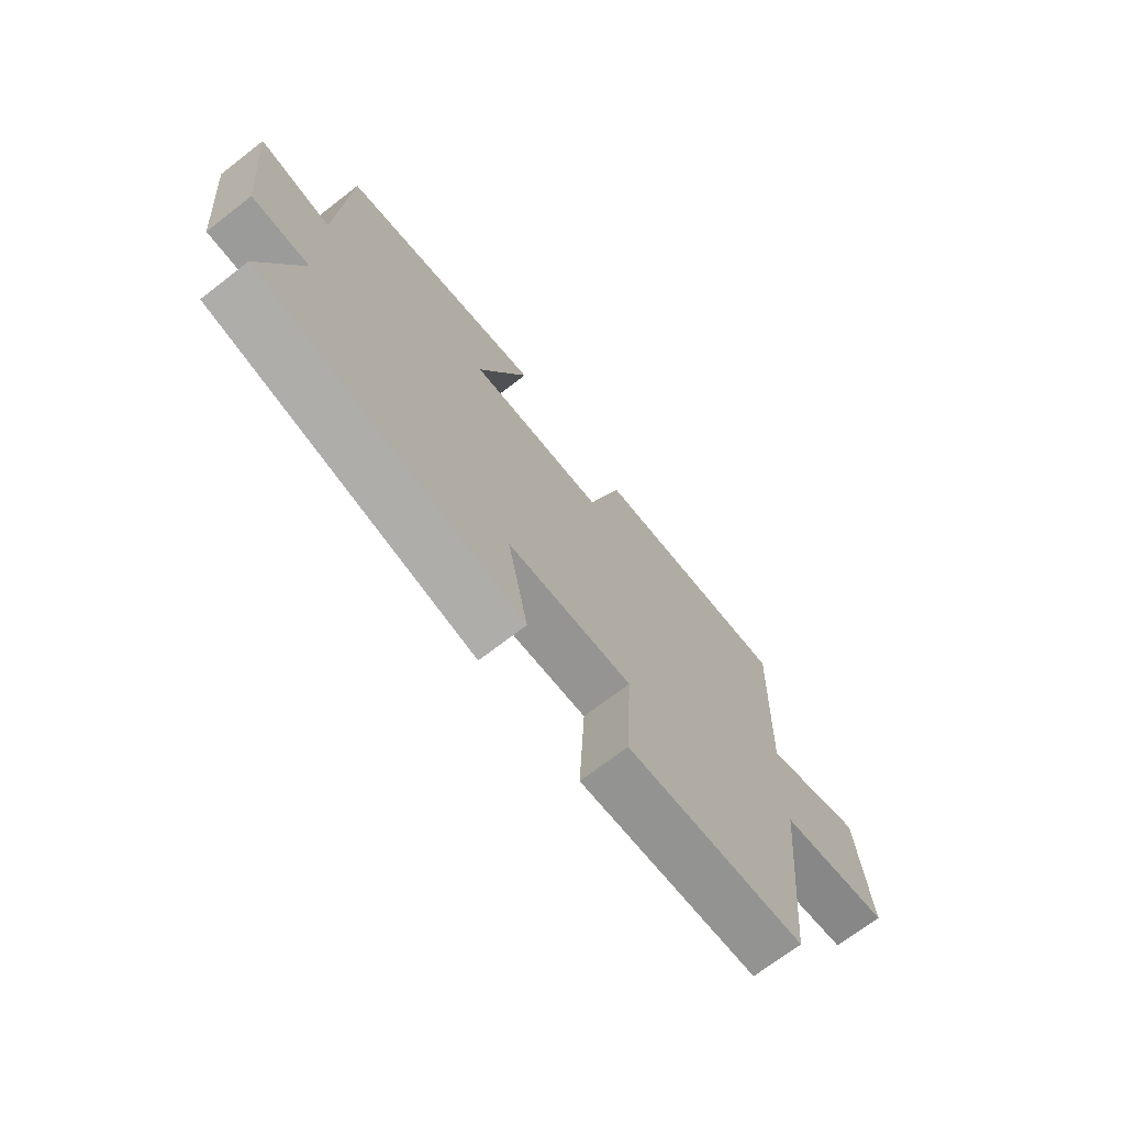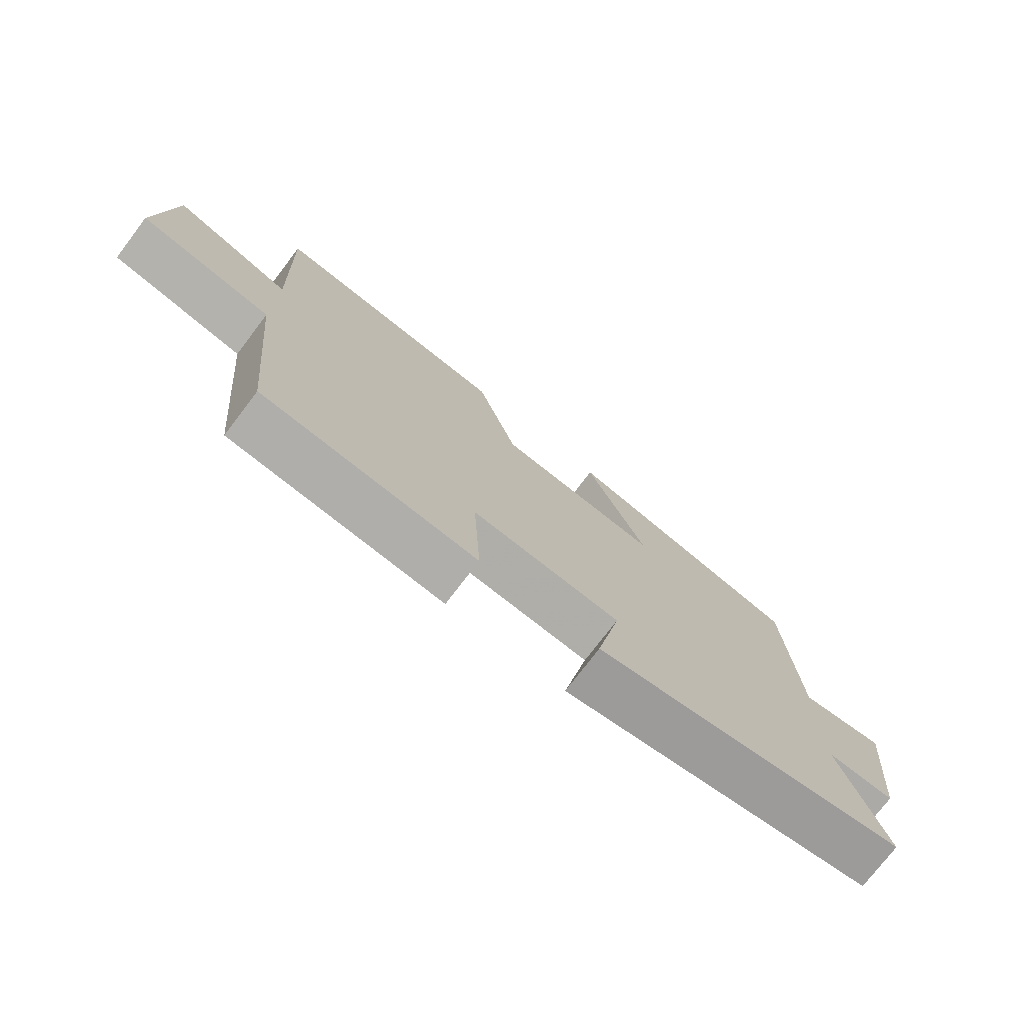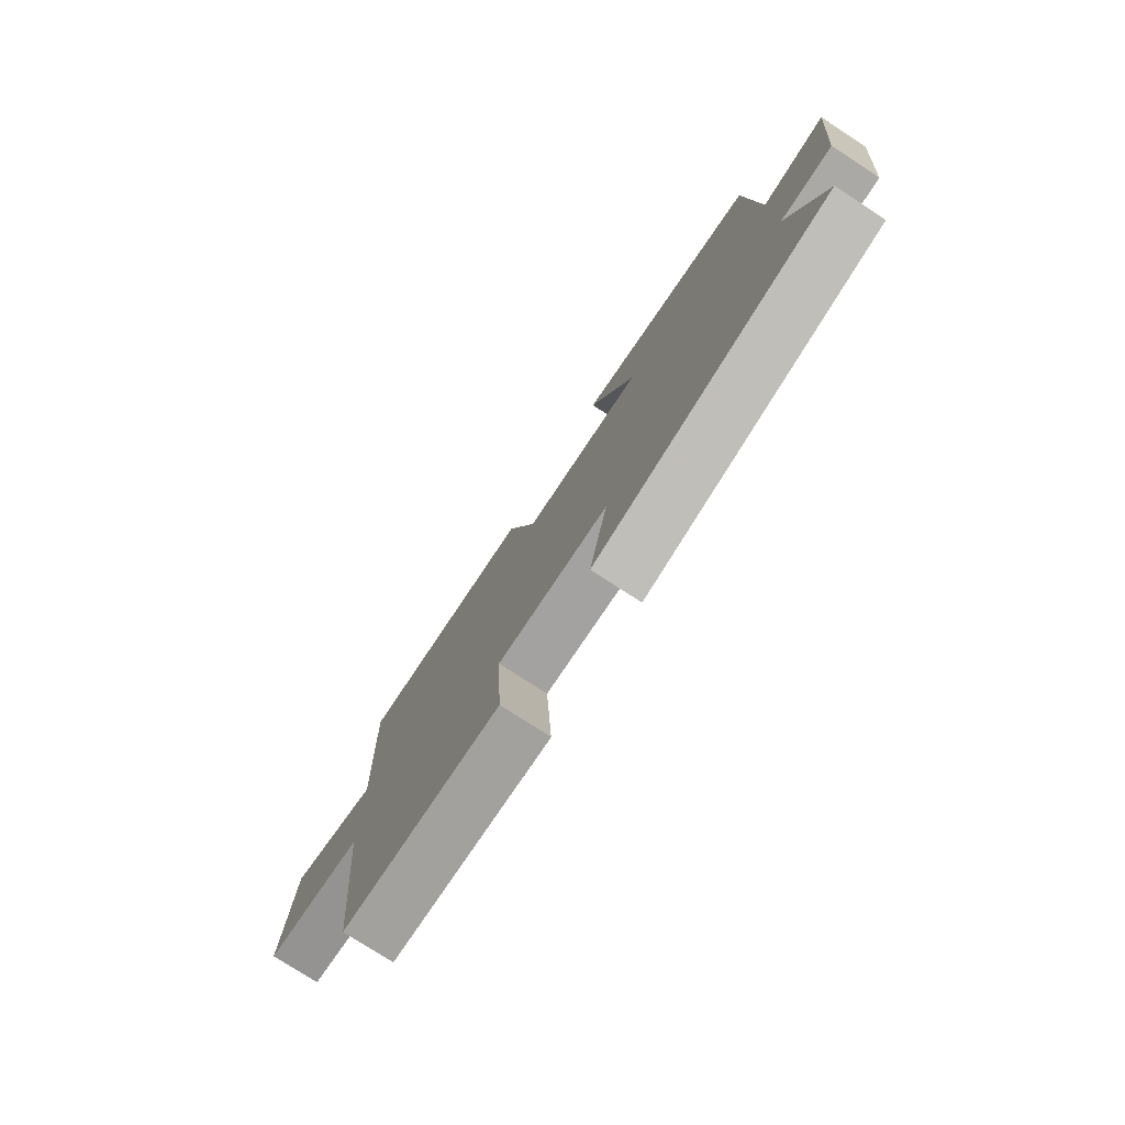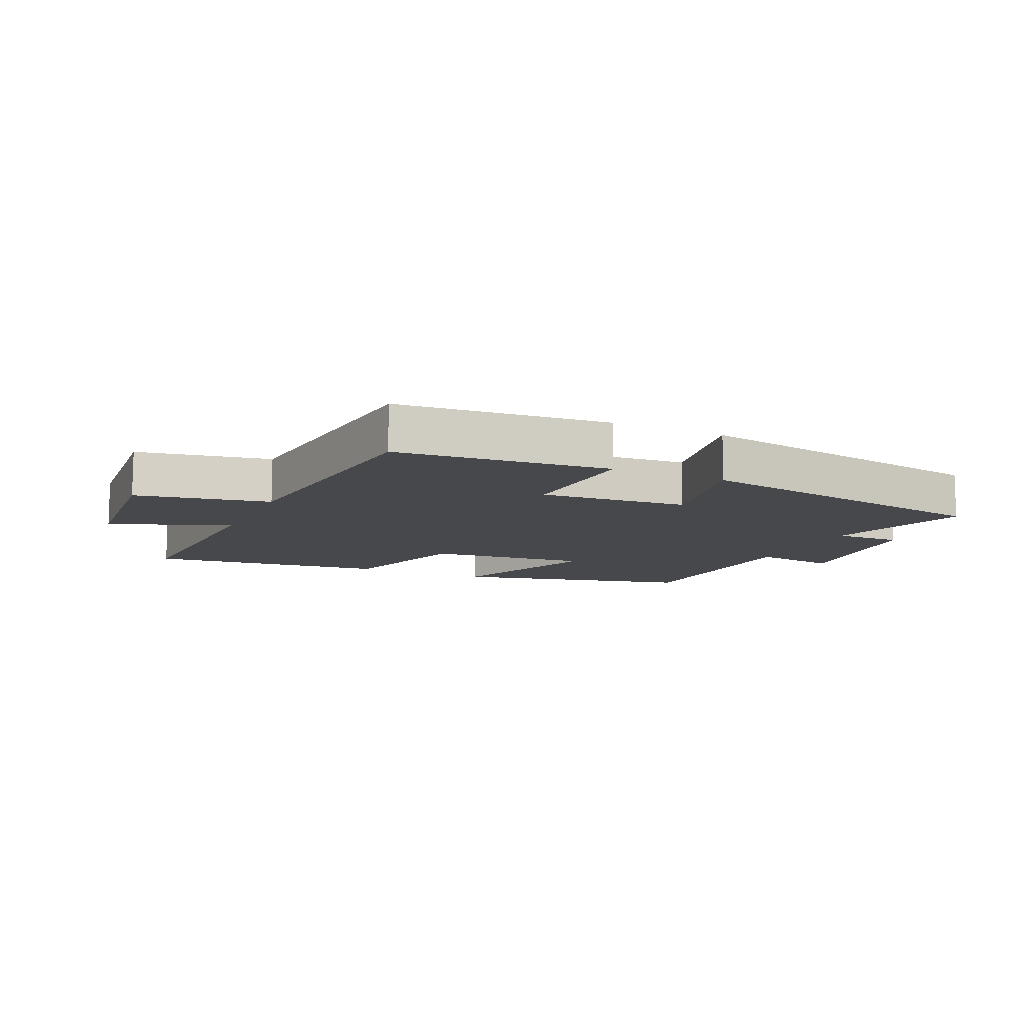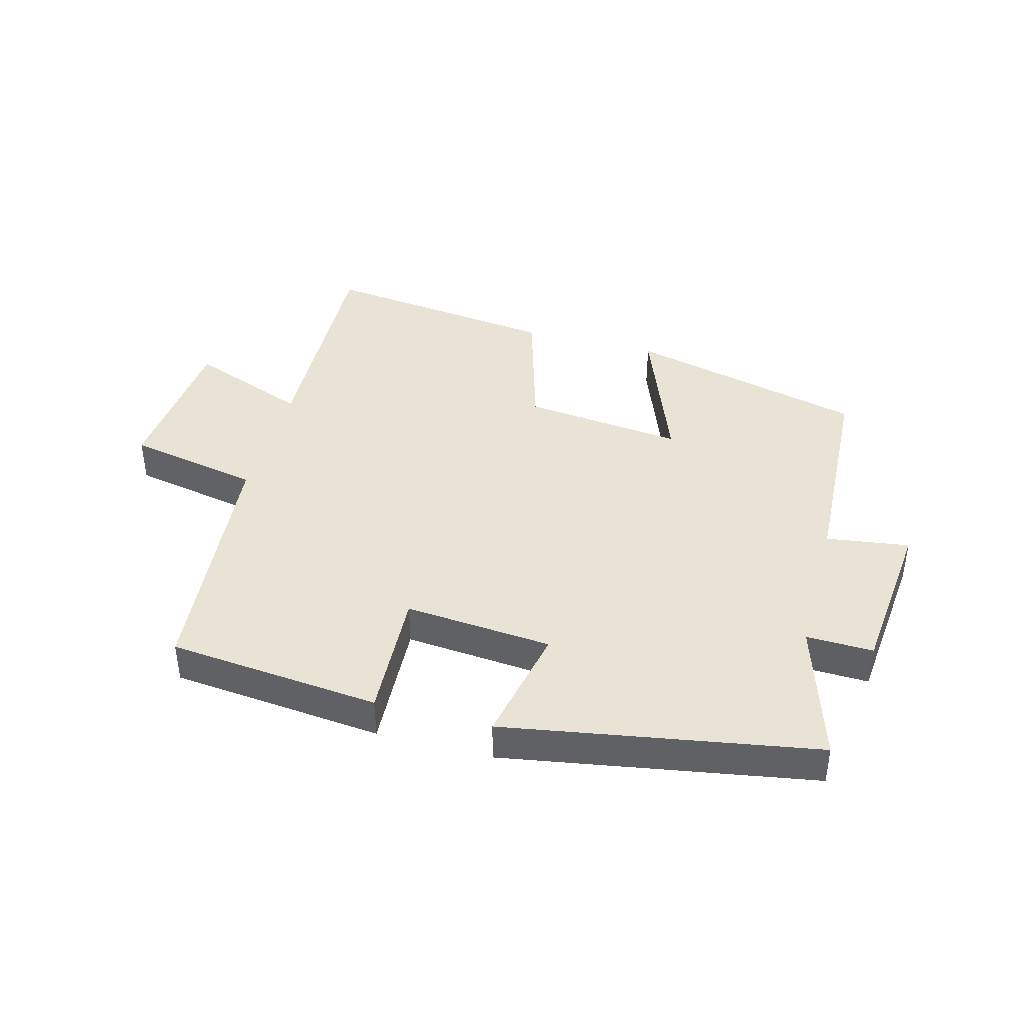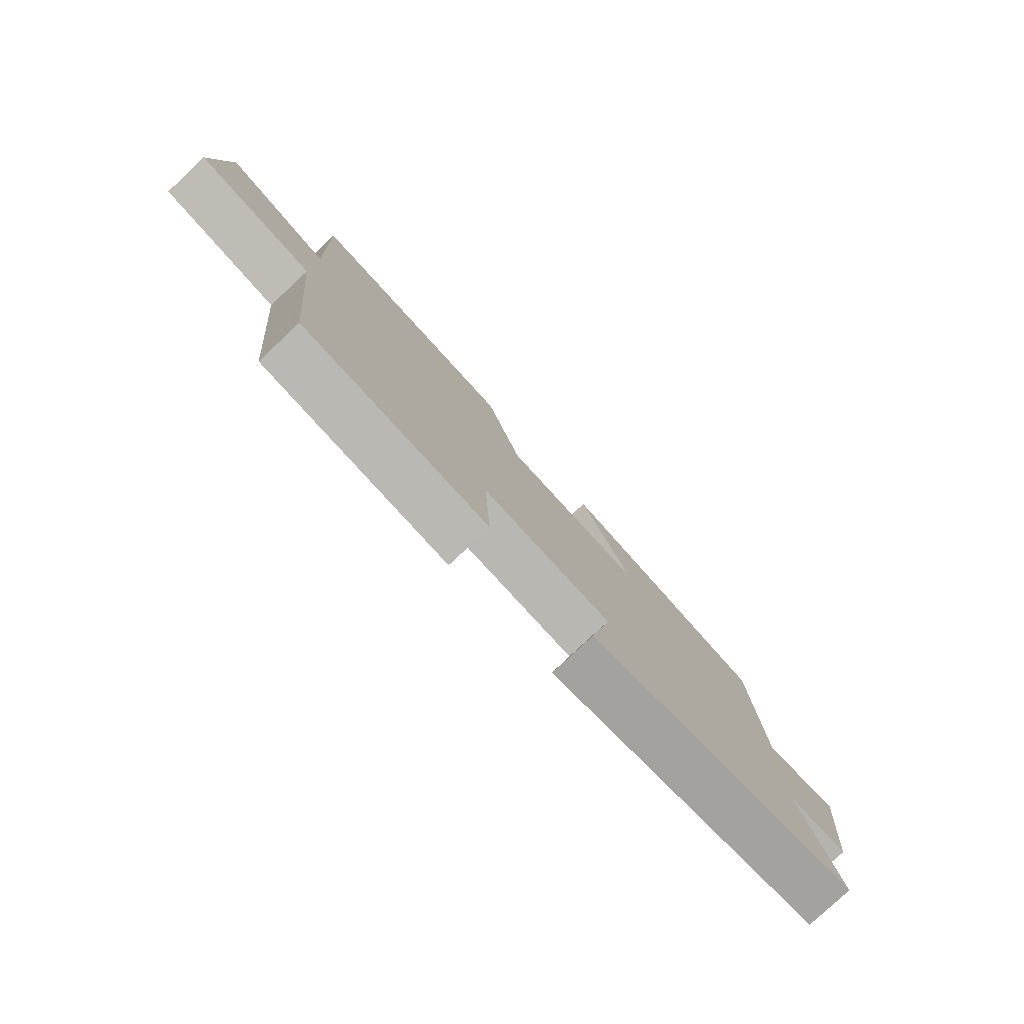
<metadata>
{"format":"obj","ext":"obj","renderer":"f3d","projection":"perspective","resolution":1024,"background":"white","views":[{"elev":-70.7,"azim":-52.3,"up":"+Z"},{"elev":-75.3,"azim":142.7,"up":"+Z"},{"elev":-77.1,"azim":-123.0,"up":"+Z"},{"elev":-11.1,"azim":155.2,"up":"+Y"},{"elev":41.1,"azim":-164.9,"up":"+Y"},{"elev":-79.2,"azim":133.1,"up":"+Z"}]}
</metadata>
<code>
v -0.483 0.07 0.404
v -0.098 0.07 0.5
v -0.193 0.07 0.251
v 0.065 0.07 0.279
v 0.13 0.07 0.5
v 0.514 0.07 0.547
v 0.5 0.07 0.17
v 0.693 0.07 0.244
v 0.715 0.07 -0.012
v 0.5 0.07 -0.054
v 0.46 0.07 -0.467
v 0.118 0.07 -0.5
v 0.129 0.07 -0.288
v -0.109 0.07 -0.308
v -0.07 0.07 -0.5
v -0.571 0.07 -0.414
v -0.5 0.07 -0.185
v -0.608 0.07 -0.188
v -0.634 0.07 0.076
v -0.5 0.07 0.057
v -0.483 0 0.404
v -0.098 0 0.5
v -0.193 0 0.251
v 0.065 0 0.279
v 0.13 0 0.5
v 0.514 0 0.547
v 0.5 0 0.17
v 0.693 0 0.244
v 0.715 0 -0.012
v 0.5 0 -0.054
v 0.46 0 -0.467
v 0.118 0 -0.5
v 0.129 0 -0.288
v -0.109 0 -0.308
v -0.07 0 -0.5
v -0.571 0 -0.414
v -0.5 0 -0.185
v -0.608 0 -0.188
v -0.634 0 0.076
v -0.5 0 0.057
f 17 18 19 20
f 17 20 1 2
f 14 15 16 17
f 13 14 17
f 10 11 12 13
f 10 13 17
f 7 8 9 10
f 7 10 17
f 4 5 6 7
f 3 4 7 17
f 2 3 17
f 40 39 38 37
f 22 21 40 37
f 37 36 35 34
f 37 34 33
f 33 32 31 30
f 37 33 30
f 30 29 28 27
f 37 30 27
f 27 26 25 24
f 37 27 24 23
f 37 23 22
f 1 21 22 2
f 2 22 23 3
f 3 23 24 4
f 4 24 25 5
f 5 25 26 6
f 6 26 27 7
f 7 27 28 8
f 8 28 29 9
f 9 29 30 10
f 10 30 31 11
f 11 31 32 12
f 12 32 33 13
f 13 33 34 14
f 14 34 35 15
f 15 35 36 16
f 16 36 37 17
f 17 37 38 18
f 18 38 39 19
f 19 39 40 20
f 20 40 21 1

</code>
